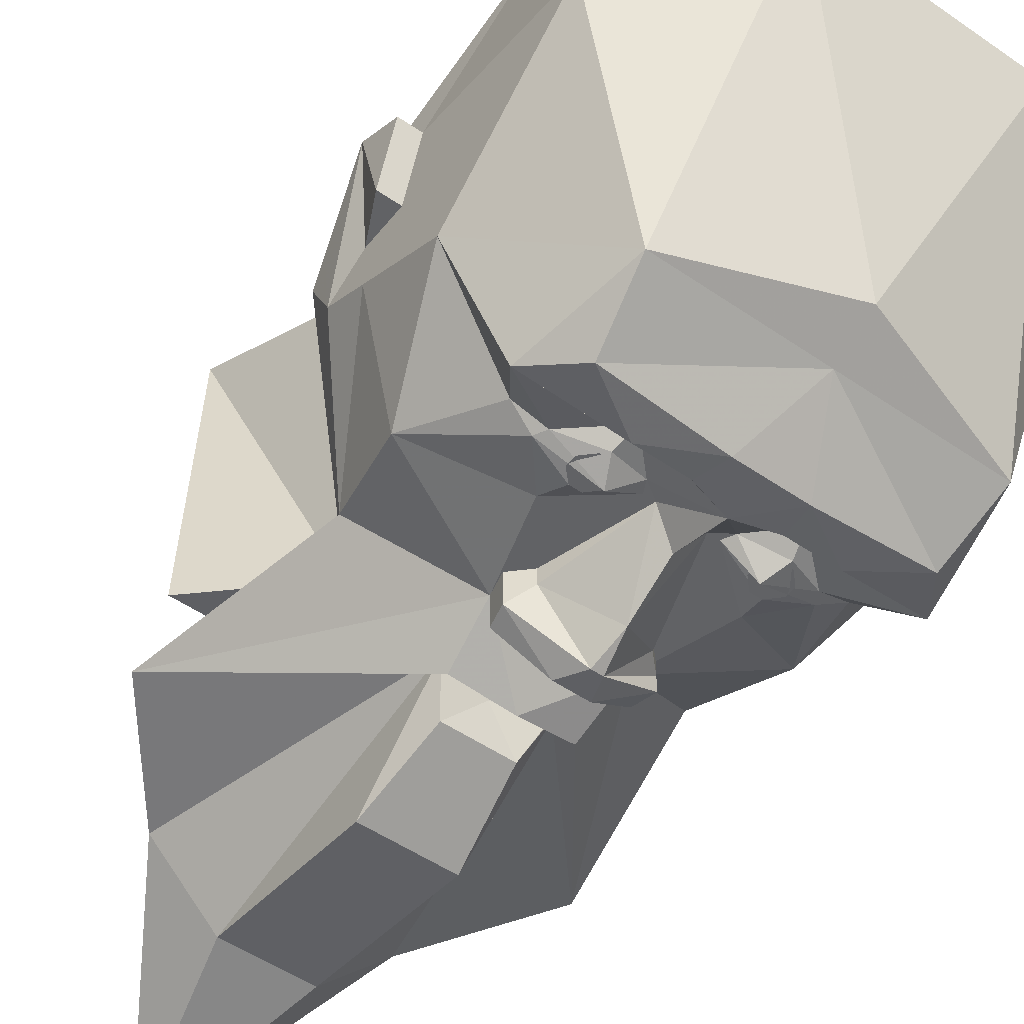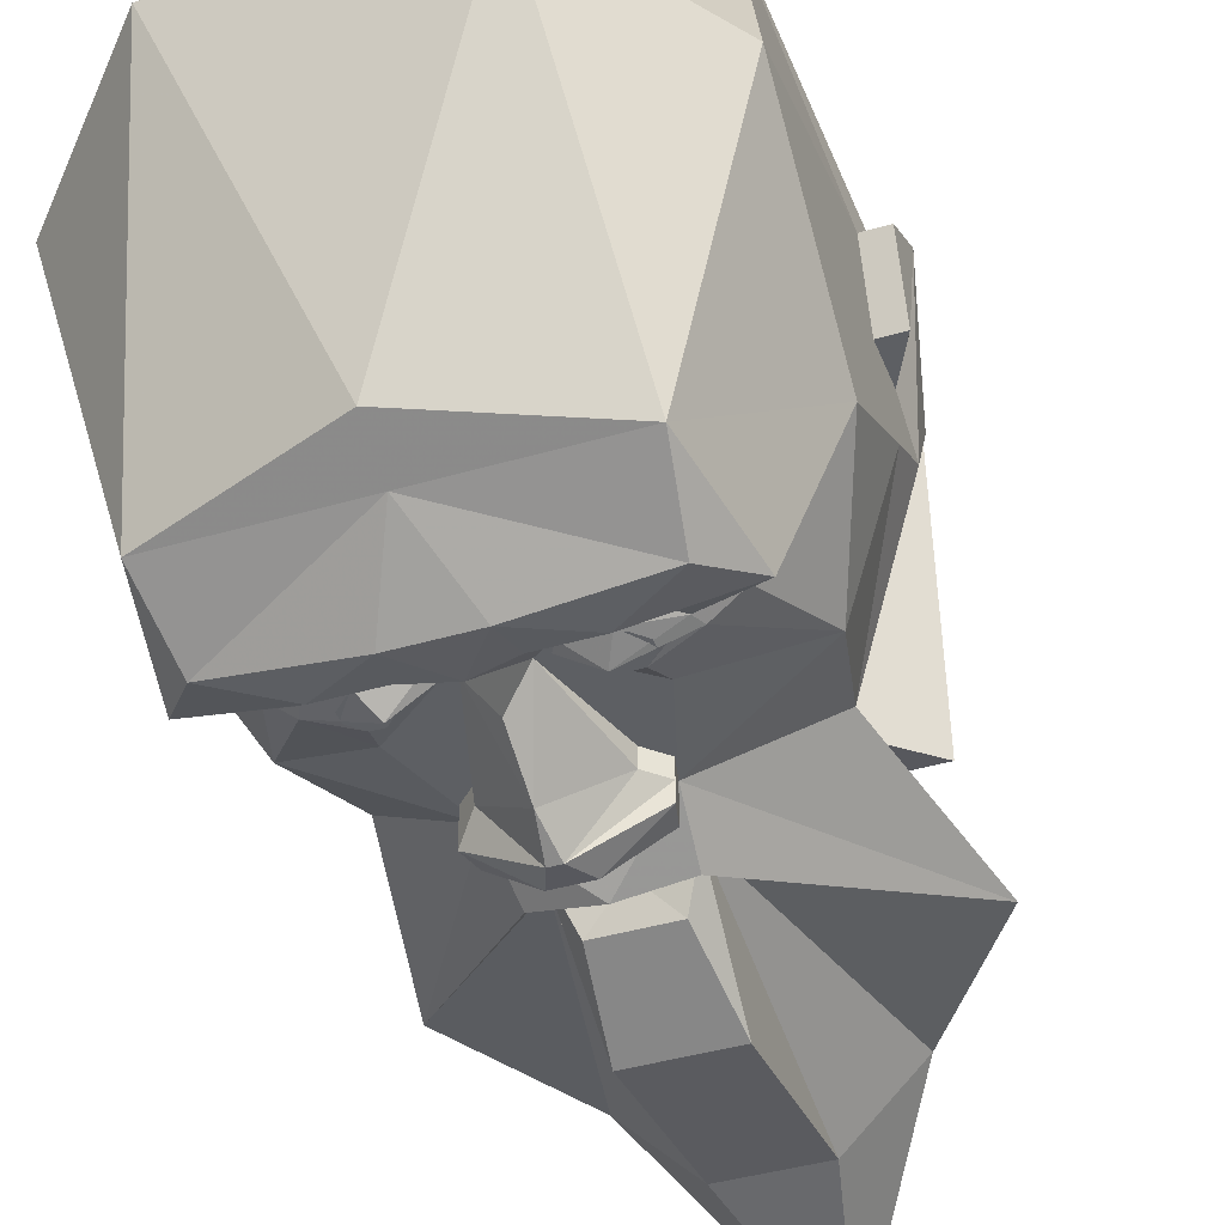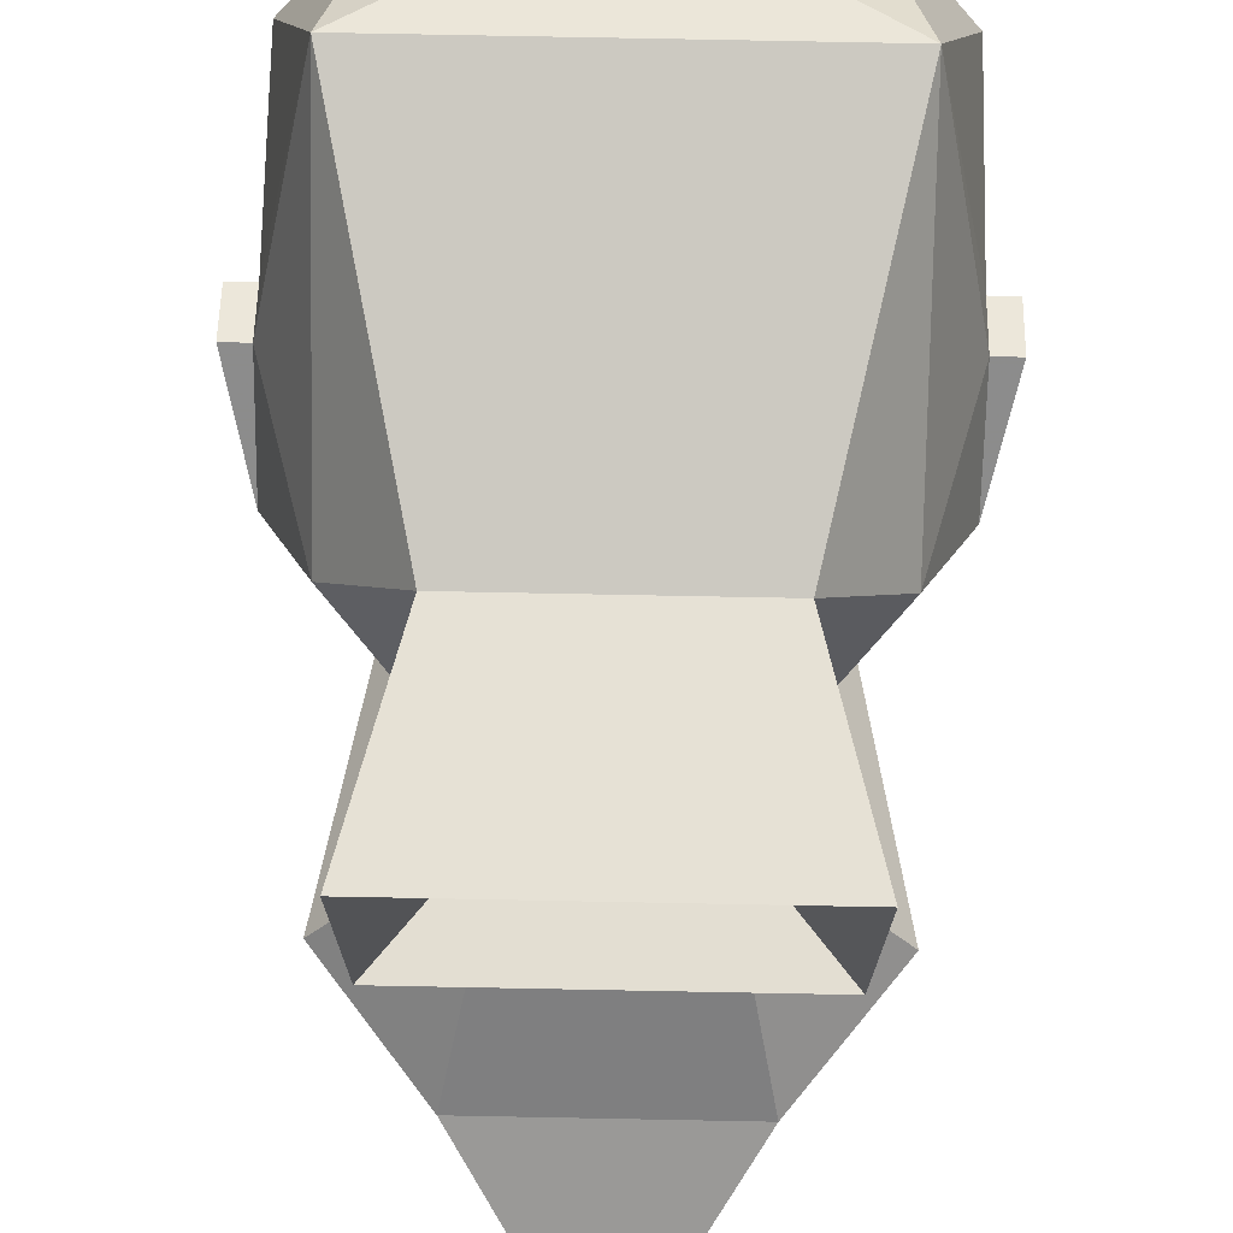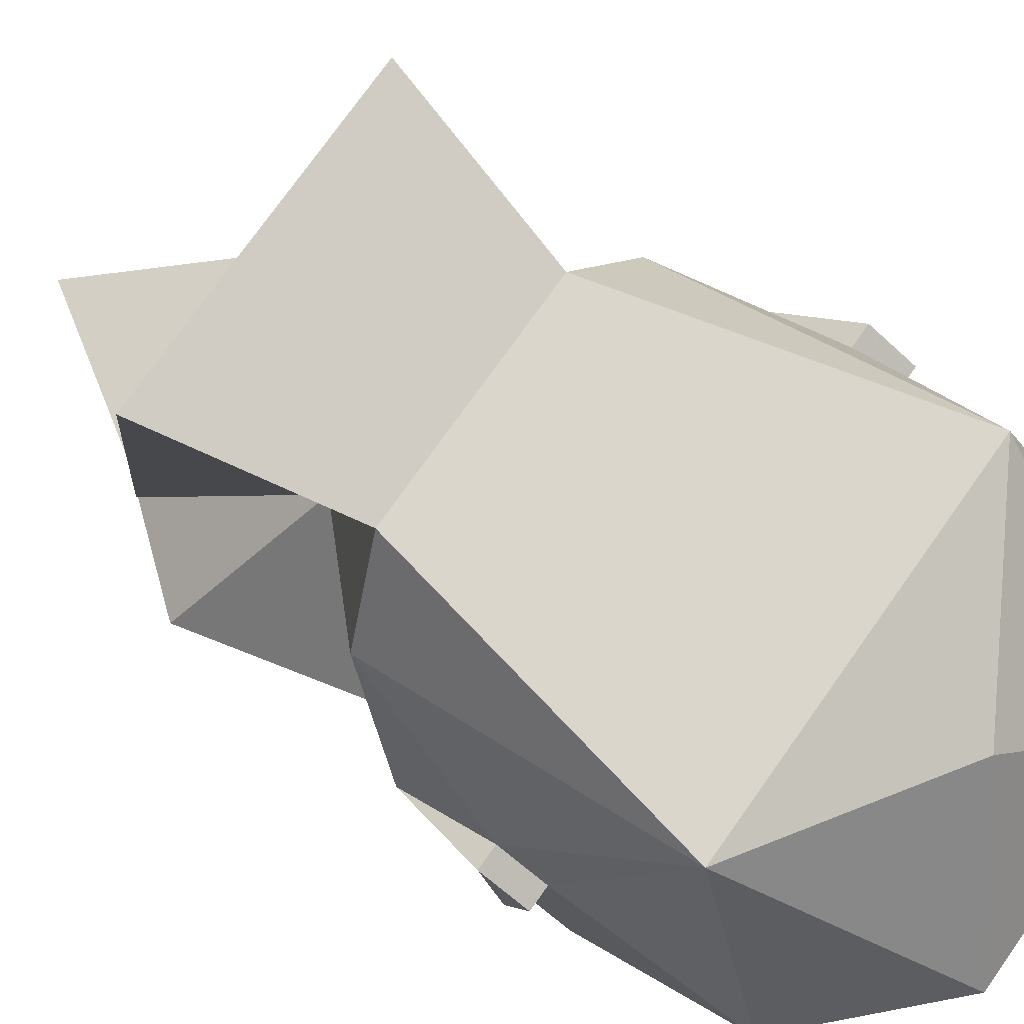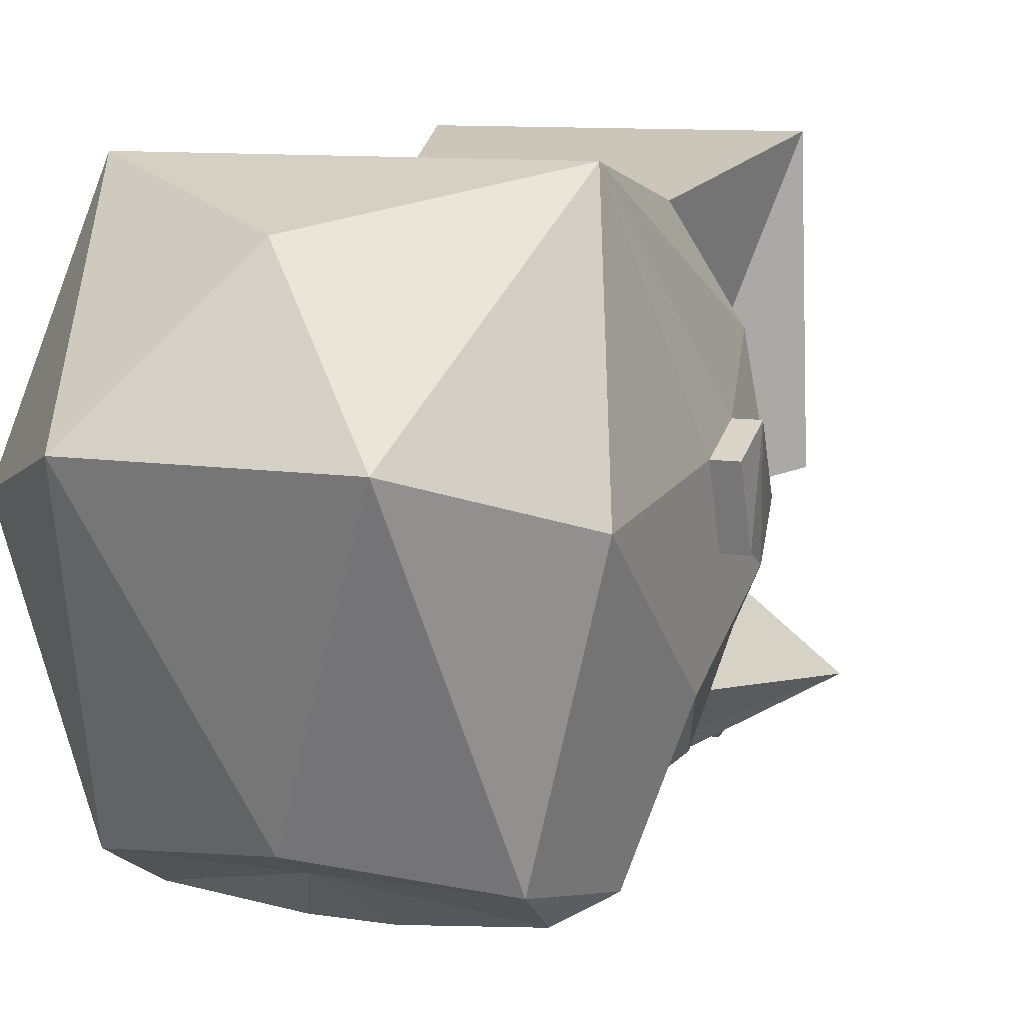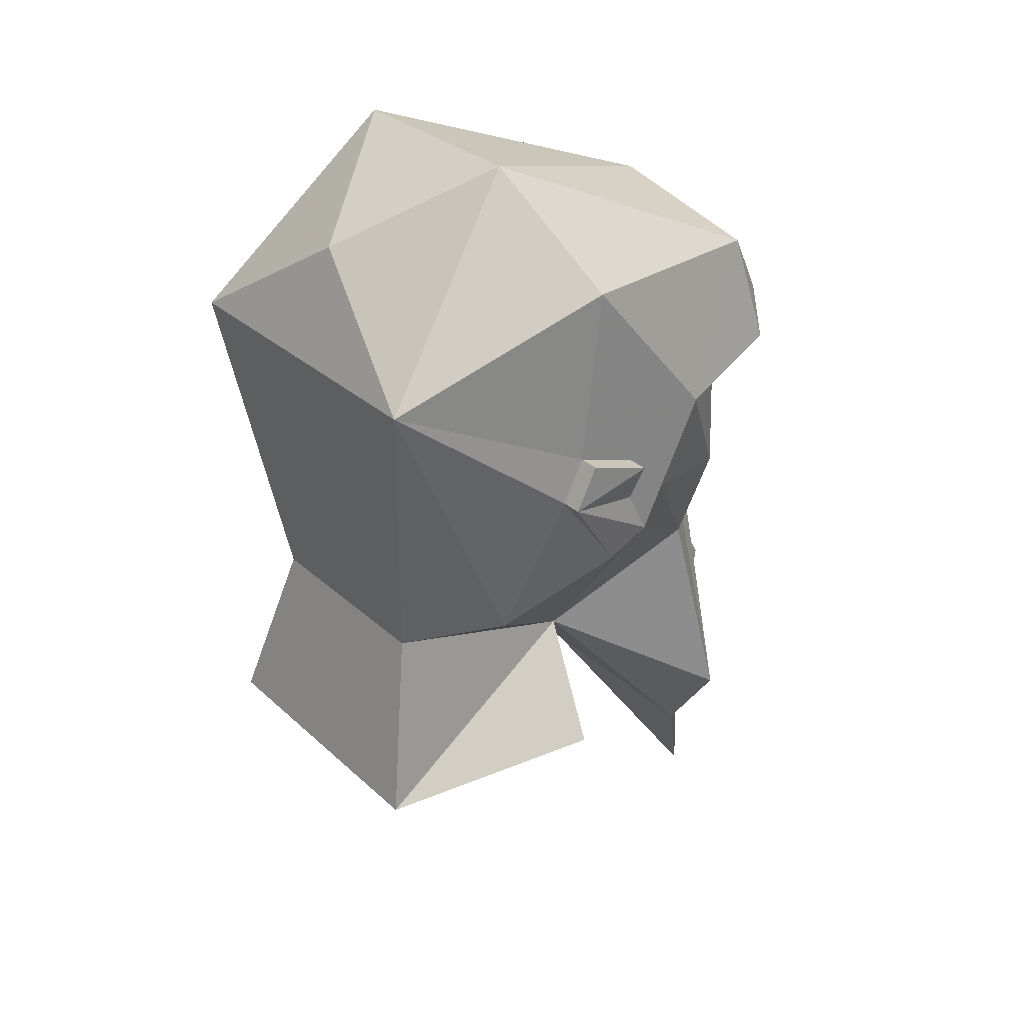
<metadata>
{"format":"obj","ext":"obj","renderer":"f3d","projection":"perspective","resolution":1024,"background":"white","views":[{"elev":-50.6,"azim":142.9,"up":"+Z"},{"elev":-40.1,"azim":-159.9,"up":"+Z"},{"elev":78.9,"azim":1.1,"up":"+Z"},{"elev":75.6,"azim":125.4,"up":"+Z"},{"elev":9.3,"azim":-157.0,"up":"+Z"},{"elev":29.5,"azim":52.9,"up":"+Y"}]}
</metadata>
<code>
v -0.3125 0.07812 -0.125
v -0.3125 0.07812 -0.0625
v -0.3125 0.01562 -0.09375
v -0.2188 -0.08594 -0.25
v -0.25 0.04688 -0.2812
v -0.3125 0.2031 -0.1875
v -0.3125 0.1406 -0.0625
v -0.3438 0.1094 0.0625
v -0.3125 -0.01562 -0.03125
v -0.09375 -0.2656 -0.09375
v -0.07031 -0.2812 -0.2812
v -0.07031 -0.125 -0.3281
v -0.1016 -0.1094 -0.3203
v -0.07812 -0.1094 -0.3281
v -0.08594 -0.01562 -0.3438
v -0.125 0.1094 -0.3438
v -0.1719 0.1641 -0.3438
v -0.2109 0.1719 -0.3203
v -0.25 0.2344 -0.375
v -0.2188 0.3906 -0.3438
v -0.3125 0.4219 0
v -0.3125 0.1719 0.03125
v -0.3438 0.1406 -0.0625
v -0.3438 0.1719 0.03125
v -0.3125 0.1094 0.0625
v -0.25 -0.1094 0.125
v -0.1562 -0.1406 0.25
v -0.2188 -0.3906 0.3125
v -0.2188 -0.4219 -0.0625
v 0.09375 -0.2656 -0.09375
v 0.0625 -0.2812 -0.2812
v 0 -0.1328 -0.3359
v 0 -0.125 -0.3203
v -0.07031 -0.1172 -0.3203
v -0.02344 -0.1016 -0.3438
v -0.02344 -0.08594 -0.3438
v -0.03125 -0.01562 -0.3438
v -0.08594 -0.01562 -0.3672
v -0.09375 0.01562 -0.3672
v -0.09375 0.01562 -0.3438
v -0.07031 0.03906 -0.3438
v -0.03125 0.1719 -0.3438
v -0.04688 0.1719 -0.3438
v -0.1172 0.1484 -0.3594
v -0.1641 0.1797 -0.3438
v -0.1016 0.2344 -0.3438
v -0.125 0.25 -0.4062
v -0.2031 0.2969 -0.3984
v 0 0.3906 -0.3438
v 0 0.4531 -0.3125
v -0.1562 0.5781 0.0625
v -0.25 0.2969 0.3125
v 0.3125 0.01562 -0.09375
v 0.3125 0.07812 -0.0625
v 0.3125 0.07812 -0.125
v 0.2188 -0.08594 -0.25
v 0.3125 -0.01562 -0.03125
v 0.3438 0.1094 0.0625
v 0.3125 0.1406 -0.0625
v 0.3125 0.2031 -0.1875
v 0.25 0.04688 -0.2812
v 0.08594 -0.01562 -0.3438
v 0.07812 -0.1094 -0.3281
v 0.1016 -0.1094 -0.3203
v 0.07031 -0.125 -0.3281
v 0.2188 0.3906 -0.3438
v 0.2031 0.2969 -0.3984
v 0.25 0.2344 -0.375
v 0.3125 0.4219 0
v 0.1562 0.5781 0.0625
v 0 0.4531 0.25
v 0.25 0.2969 0.3125
v 0.3125 0.1719 0.03125
v 0.3125 0.1094 0.0625
v 0.25 -0.1094 0.125
v 0.1562 -0.1406 0.25
v 0.2188 -0.3906 0.3125
v 0.2188 -0.4219 -0.0625
v 0.3438 0.1406 -0.0625
v 0.3438 0.1719 0.03125
v 0.07031 -0.1172 -0.3203
v 0.02344 -0.1016 -0.3438
v 0.02344 -0.08594 -0.3438
v 0.03125 -0.01562 -0.3438
v 0.007812 -0.01562 -0.3828
v -0.007812 -0.01562 -0.3828
v 0.007812 -0.01562 -0.4062
v -0.007812 -0.01562 -0.4062
v 0.02344 0 -0.4375
v -0.02344 0 -0.4375
v -0.08594 -0.01562 -0.3906
v -0.09375 0.01562 -0.3906
v -0.007812 0.03906 -0.4453
v -0.07031 0.03906 -0.3672
v 0 0.08594 -0.4219
v 0 0.1562 -0.3828
v 0 0.2344 -0.4062
v -0.05469 0.1875 -0.3438
v -0.1094 0.2031 -0.3594
v -0.05469 0.25 -0.4062
v -0.04688 0.2969 -0.4141
v 0.04688 0.2969 -0.4141
v 0.125 0.25 -0.4062
v 0.1016 0.2344 -0.3438
v 0.1641 0.1797 -0.3438
v 0.2031 0.1719 -0.3203
v 0.1719 0.1641 -0.3438
v 0.125 0.1094 -0.3438
v 0.09375 0.01562 -0.3438
v 0.08594 -0.01562 -0.3672
v 0.05469 0.25 -0.4062
v 0.05469 0.1875 -0.3438
v 0.1094 0.2031 -0.3594
v 0.09375 0.1719 -0.375
v 0.1172 0.1484 -0.3594
v 0.04688 0.1719 -0.3438
v 0.03125 0.1719 -0.3438
v 0.07031 0.03906 -0.3438
v 0.09375 0.01562 -0.3672
v 0.08594 -0.01562 -0.3906
v 0.09375 0.01562 -0.3906
v 0.007812 0.03906 -0.4453
v 0.07031 0.03906 -0.3672
v 0.08594 0.1797 -0.3594
v 0.08594 0.1641 -0.3594
v 0.1016 0.1484 -0.3594
v 0.1328 0.1641 -0.3594
v 0.1328 0.1797 -0.3594
v 0.1172 0.1953 -0.3594
v 0.1016 0.1953 -0.3594
v 0.09375 0.1797 -0.3594
v 0.09375 0.1641 -0.3594
v 0.1016 0.1562 -0.3594
v 0.1172 0.1562 -0.3594
v 0.125 0.1641 -0.3594
v 0.125 0.1797 -0.3594
v 0.1172 0.1875 -0.3594
v 0.1016 0.1875 -0.3594
v -0.1016 0.1875 -0.3594
v -0.1172 0.1875 -0.3594
v -0.125 0.1797 -0.3594
v -0.125 0.1641 -0.3594
v -0.1172 0.1562 -0.3594
v -0.1016 0.1562 -0.3594
v -0.09375 0.1641 -0.3594
v -0.09375 0.1797 -0.3594
v -0.1016 0.1953 -0.3594
v -0.1172 0.1953 -0.3594
v -0.1328 0.1797 -0.3594
v -0.1328 0.1641 -0.3594
v -0.1016 0.1484 -0.3594
v -0.08594 0.1641 -0.3594
v -0.08594 0.1797 -0.3594
v -0.09375 0.1719 -0.375
v 0.2812 -0.3594 -0.2812
v 0.07812 -0.09375 -0.3828
v 0.0625 -0.1094 -0.3516
v 0.07031 -0.1172 -0.3281
v 0 -0.08594 -0.3984
v -0.0625 -0.1094 -0.3516
v -0.07812 -0.09375 -0.3828
v -0.2812 -0.3594 -0.2812
v -0.07031 -0.1172 -0.3281
v -0.04688 -0.1484 -0.3828
v 0.04688 -0.1484 -0.3828
v 0.1562 -0.5156 -0.3125
v -0.1562 -0.5156 -0.3125
v 0 -0.7656 -0.4688
v -0.0625 -0.5156 -0.4062
v 0.0625 -0.5156 -0.4062
v 0.0625 -0.2656 -0.4375
v -0.0625 -0.2656 -0.4375
f 1 2 3
f 1 3 4
f 1 4 5
f 1 5 6
f 1 6 7
f 1 7 2
f 2 7 2
f 2 2 3
f 3 2 8
f 3 8 9
f 3 9 10
f 3 10 4
f 4 10 11
f 4 11 12
f 4 12 13
f 4 13 14
f 4 14 15
f 4 15 5
f 5 15 16
f 5 16 17
f 5 17 18
f 5 18 6
f 6 18 19
f 6 19 20
f 6 20 21
f 6 21 7
f 7 21 22
f 7 22 23
f 7 23 2
f 2 23 8
f 8 23 24
f 8 24 25
f 8 25 9
f 9 25 26
f 9 26 10
f 10 26 27
f 10 27 28
f 10 28 29
f 10 29 30
f 10 30 11
f 11 30 31
f 11 31 32
f 11 32 12
f 12 32 33
f 12 33 34
f 12 34 13
f 13 34 14
f 14 34 33
f 14 33 35
f 14 35 36
f 14 36 15
f 15 36 37
f 15 37 38
f 15 38 39
f 15 39 40
f 15 40 16
f 16 40 41
f 16 41 42
f 16 42 43
f 16 43 44
f 16 44 17
f 17 44 45
f 17 45 18
f 18 45 19
f 19 45 46
f 19 46 47
f 19 47 48
f 19 48 20
f 20 48 49
f 20 49 50
f 20 50 51
f 20 51 21
f 21 51 52
f 21 52 22
f 22 52 25
f 22 25 24
f 22 24 23
f 53 54 55
f 53 55 56
f 53 56 30
f 53 30 57
f 53 57 58
f 53 58 54
f 53 54 54
f 54 54 59
f 54 59 55
f 55 59 60
f 55 60 61
f 55 61 56
f 56 61 62
f 56 62 63
f 56 63 64
f 56 64 65
f 56 65 31
f 56 31 30
f 66 50 49
f 66 49 67
f 66 67 68
f 66 68 60
f 66 60 69
f 66 69 70
f 66 70 50
f 50 70 51
f 51 70 71
f 51 71 52
f 52 71 72
f 52 72 27
f 52 27 26
f 52 26 25
f 71 70 72
f 72 70 69
f 72 69 73
f 72 73 74
f 72 74 75
f 72 75 76
f 72 76 27
f 27 76 28
f 28 76 77
f 77 76 30
f 77 30 78
f 78 30 29
f 69 59 73
f 73 59 79
f 73 79 80
f 73 80 74
f 74 80 58
f 74 58 57
f 74 57 75
f 75 57 30
f 75 30 76
f 69 60 59
f 65 32 31
f 32 65 33
f 33 65 81
f 33 81 63
f 33 63 82
f 33 82 35
f 35 82 83
f 35 83 36
f 36 83 84
f 36 84 37
f 37 84 85
f 37 85 86
f 86 85 87
f 86 87 88
f 88 87 89
f 88 89 90
f 88 90 91
f 88 91 38
f 38 91 39
f 39 91 92
f 39 92 93
f 39 93 94
f 39 94 40
f 40 94 41
f 41 94 42
f 42 94 95
f 42 95 96
f 42 96 97
f 42 97 98
f 42 98 43
f 43 98 99
f 43 99 44
f 44 99 45
f 45 99 46
f 46 99 98
f 46 98 97
f 46 97 100
f 46 100 47
f 47 100 101
f 47 101 48
f 48 101 49
f 49 101 102
f 49 102 67
f 67 102 103
f 67 103 68
f 68 103 104
f 68 104 105
f 68 105 106
f 68 106 60
f 60 106 61
f 61 106 107
f 61 107 108
f 61 108 62
f 62 108 109
f 62 109 110
f 62 110 84
f 62 84 83
f 62 83 63
f 63 83 82
f 64 63 81
f 64 81 65
f 97 101 100
f 101 97 102
f 102 97 111
f 102 111 103
f 103 111 104
f 104 111 97
f 104 97 112
f 104 112 113
f 104 113 105
f 105 113 114
f 105 114 107
f 105 107 106
f 107 105 113
f 107 113 115
f 107 115 108
f 108 115 116
f 108 116 117
f 108 117 118
f 108 118 109
f 109 118 119
f 109 119 110
f 110 119 120
f 110 120 87
f 87 120 89
f 89 120 121
f 89 121 122
f 89 122 90
f 90 122 93
f 90 93 92
f 90 92 91
f 79 58 80
f 58 79 54
f 54 79 59
f 114 113 112
f 114 112 116
f 116 112 117
f 117 112 97
f 117 97 96
f 117 96 95
f 117 95 123
f 117 123 118
f 118 123 119
f 119 123 121
f 119 121 120
f 124 125 126
f 124 126 115
f 124 115 127
f 124 127 128
f 124 128 129
f 124 129 130
f 131 132 133
f 131 133 134
f 131 134 135
f 131 135 136
f 131 136 137
f 131 137 138
f 112 116 115
f 112 115 113
f 139 140 141
f 139 141 142
f 139 142 143
f 139 143 144
f 139 144 145
f 139 145 146
f 147 148 149
f 147 149 150
f 147 150 44
f 147 44 151
f 147 151 152
f 147 152 153
f 99 45 154
f 99 154 98
f 98 154 43
f 45 17 154
f 123 122 121
f 122 123 95
f 122 95 93
f 93 95 94
f 155 156 157
f 155 157 158
f 155 158 56
f 155 56 62
f 155 62 156
f 156 62 159
f 156 159 157
f 157 159 160
f 160 159 161
f 160 161 162
f 160 162 163
f 163 162 4
f 4 162 15
f 15 162 161
f 15 161 159
f 15 159 62
f 164 32 12
f 32 164 165
f 32 165 65
f 10 30 166
f 10 166 167
f 10 167 162
f 10 162 4
f 167 166 168
f 167 168 169
f 167 169 163
f 167 163 162
f 155 166 30
f 155 30 56
f 158 166 155
f 166 158 170
f 166 170 168
f 168 170 169
f 169 170 171
f 169 171 172
f 169 172 163
f 163 172 164
f 164 172 165
f 165 172 171
f 165 171 158
f 158 171 170

</code>
